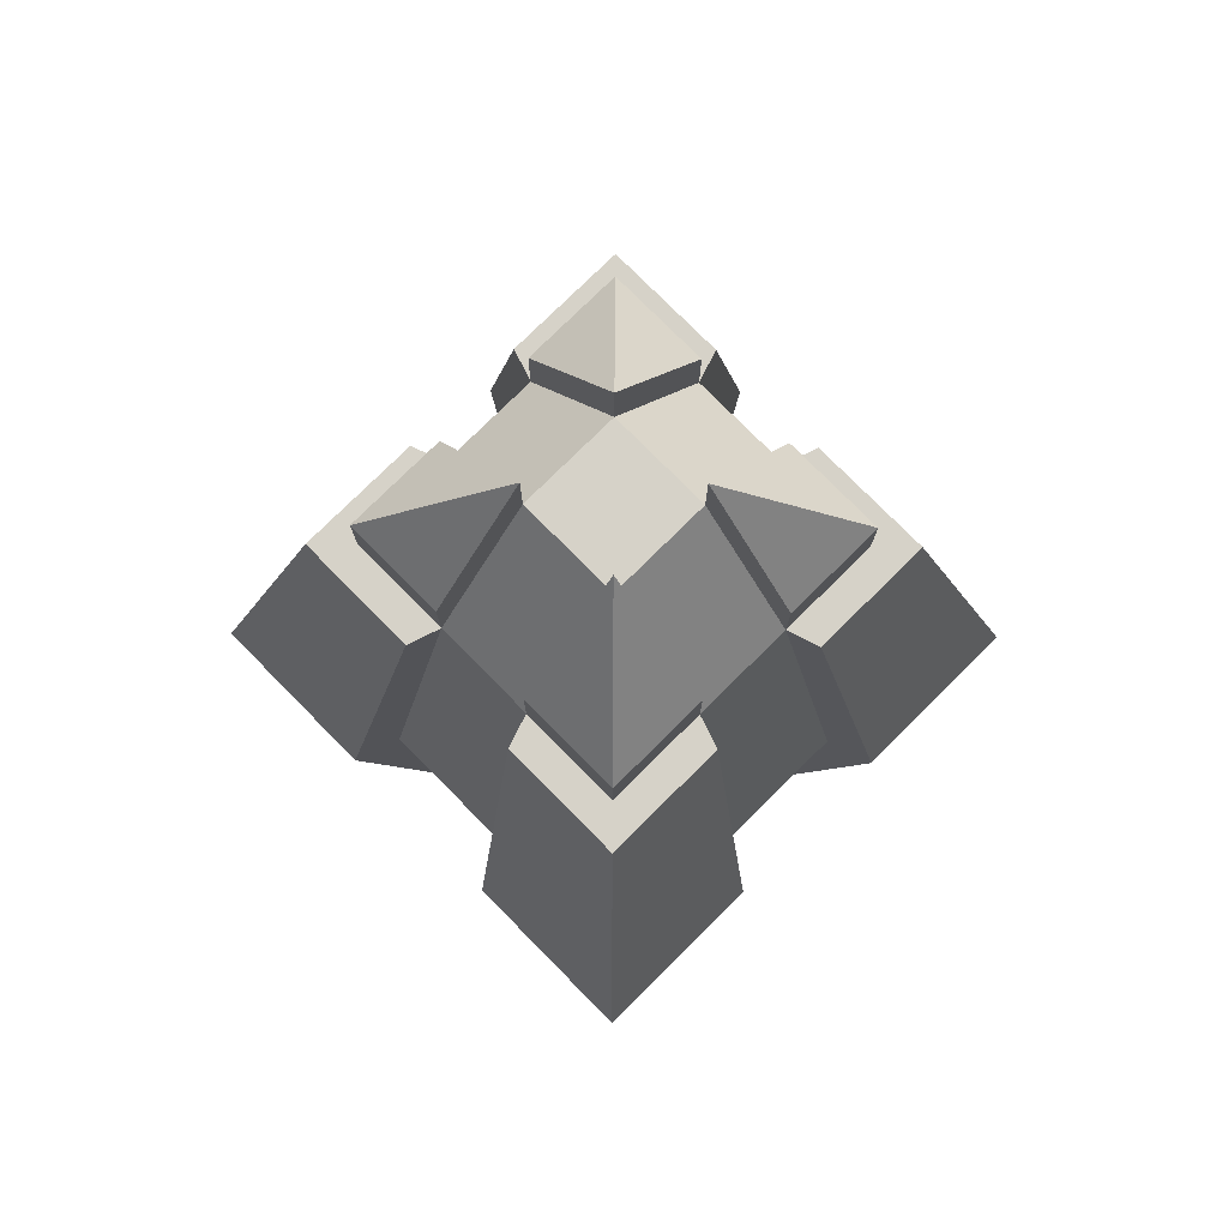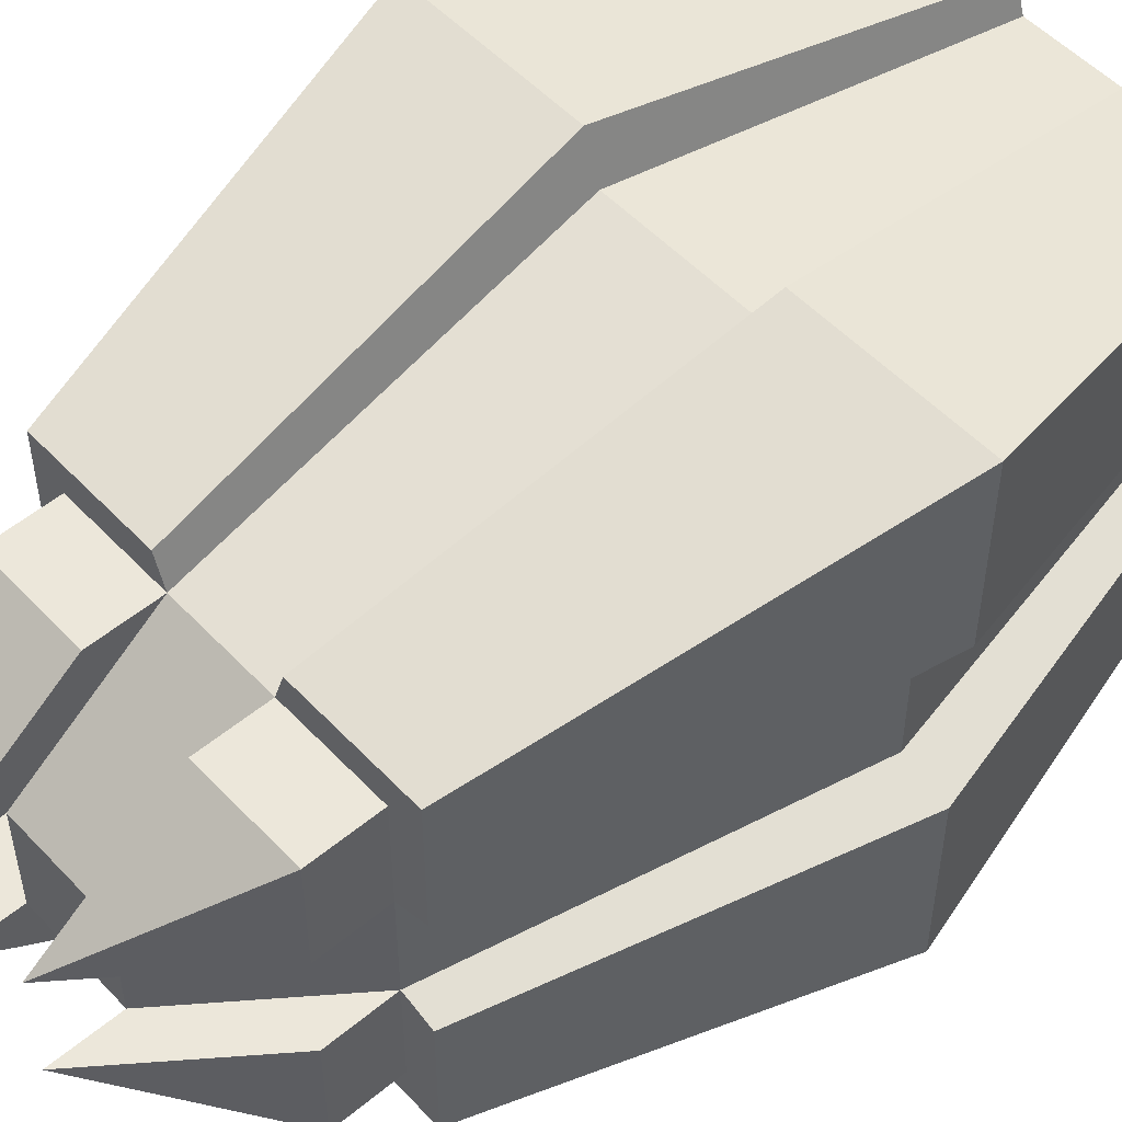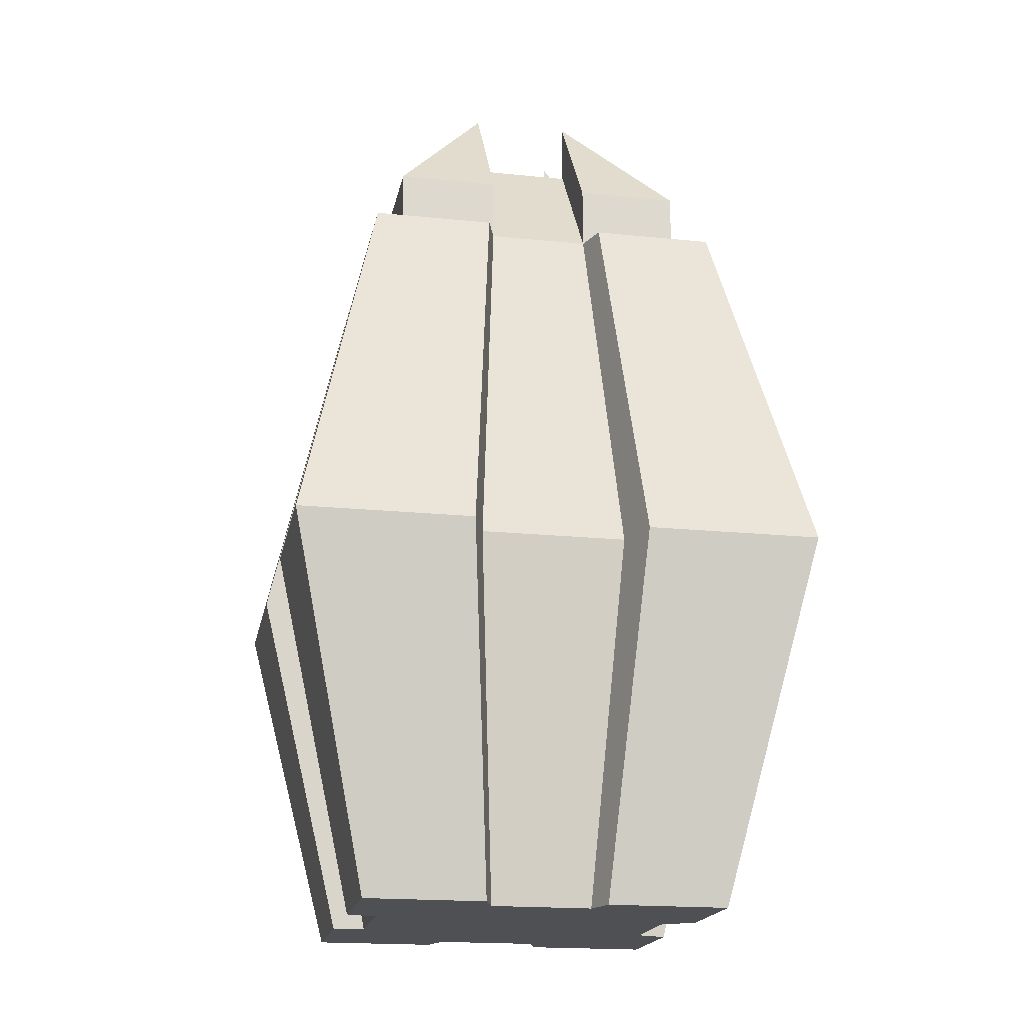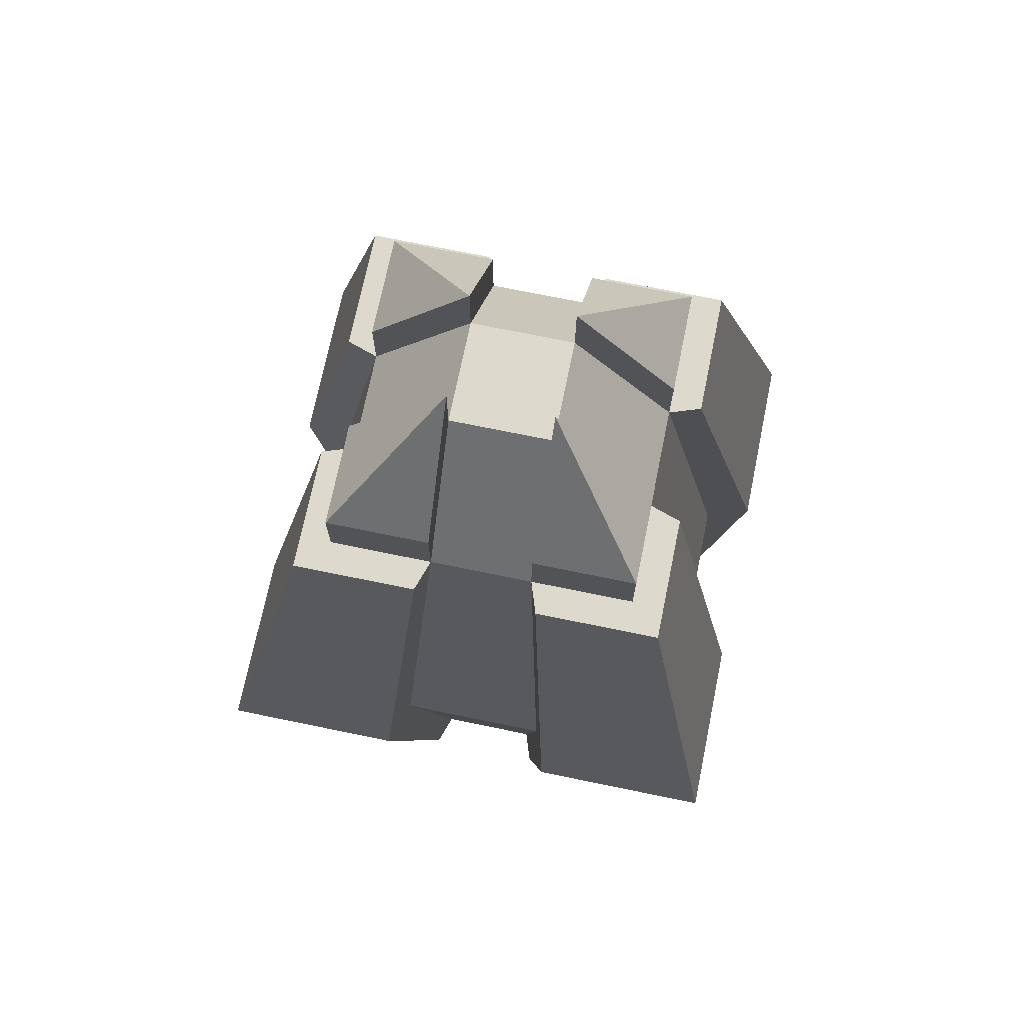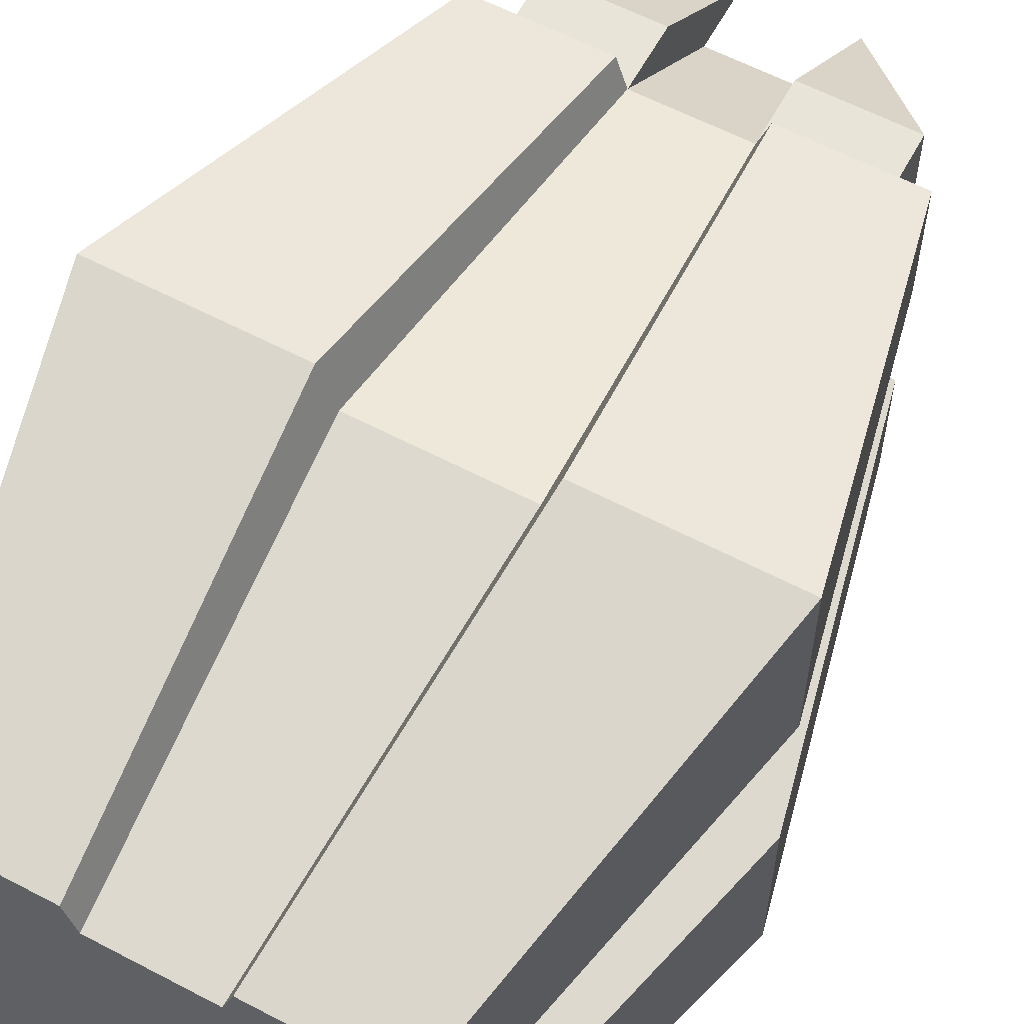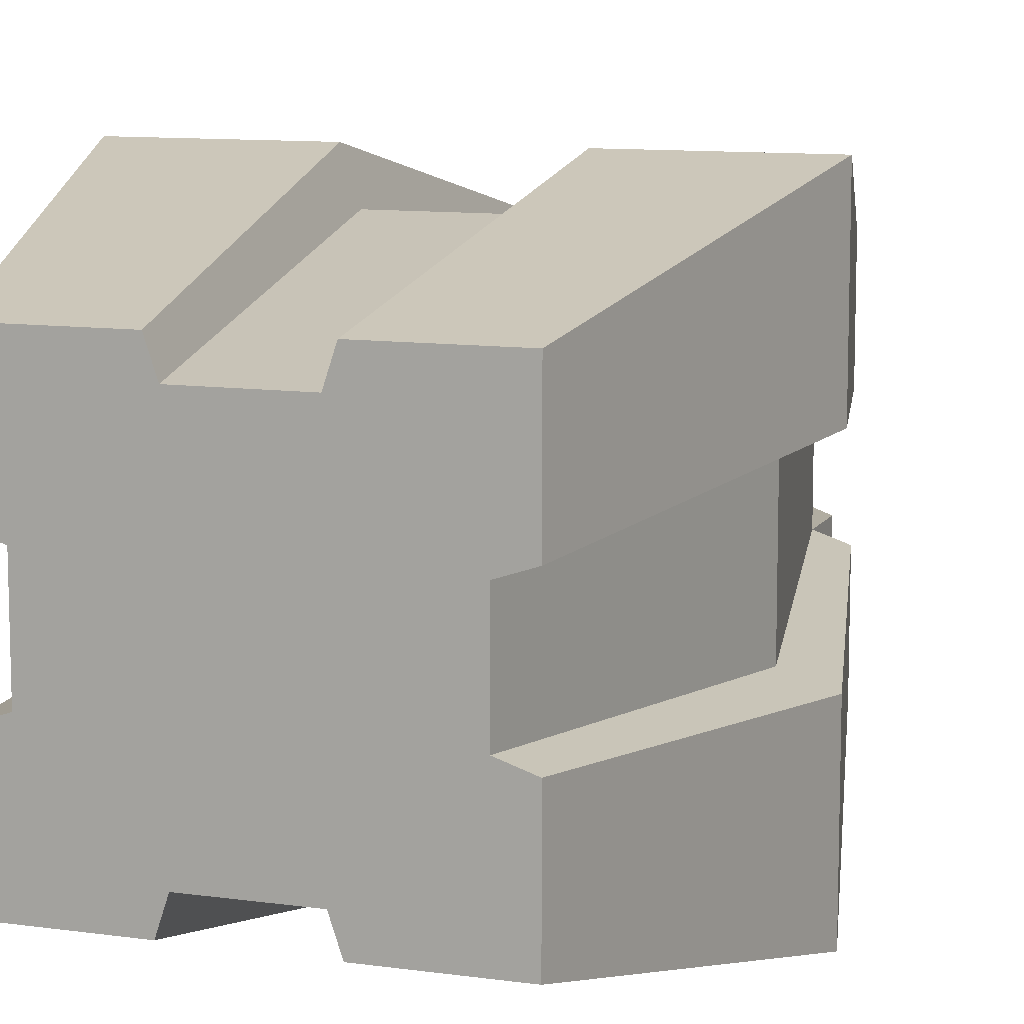
<metadata>
{"format":"obj","ext":"obj","renderer":"f3d","projection":"perspective","resolution":1024,"background":"white","views":[{"elev":77.6,"azim":135.3,"up":"+Y"},{"elev":52.5,"azim":-131.8,"up":"+Z"},{"elev":-18.6,"azim":168.9,"up":"+Y"},{"elev":72.0,"azim":-78.4,"up":"+Y"},{"elev":60.2,"azim":28.3,"up":"+Z"},{"elev":10.4,"azim":19.6,"up":"+Z"}]}
</metadata>
<code>
o Sanctuary
v -1 0 1
v -1 4.811 1
v -1 0 -1
v -1 4.811 -1
v 1 0 1
v 1 4.811 1
v 1 0 -1
v 1 4.811 -1
v 0.3333 0 -1
v -0.3333 0 -1
v -0.3333 4.811 -1
v 0.3333 4.811 -1
v -0.3333 0 1
v 0.3333 0 1
v 0.3333 4.811 1
v -0.3333 4.811 1
v -1 0 -0.3333
v -1 0 0.3333
v -1 4.811 0.3333
v -1 4.811 -0.3333
v 1 0 0.3333
v 1 0 -0.3333
v 1 4.811 -0.3333
v 1 4.811 0.3333
v 0.3333 5.686 -0.3333
v 0.3333 5.686 0.3333
v -0.3333 5.686 -0.3333
v -0.3333 5.686 0.3333
v -0.3333 0 -0.3333
v -0.3333 0 0.3333
v 0.3333 0 -0.3333
v 0.3333 0 0.3333
v -1.204 0 0.4013
v -1.204 0 1.204
v -1.204 4.811 1.204
v -1.204 4.811 -0.4013
v -1.204 4.811 -1.204
v -1.204 0 -1.204
v -0.4013 0 -1.204
v 0.4013 4.811 -1.204
v 1.204 4.811 -1.204
v 1.204 0 -1.204
v 1.204 0 -0.4013
v 1.204 4.811 0.4013
v 1.204 4.811 1.204
v 1.204 0 1.204
v 0.4013 0 1.204
v -0.4013 4.811 1.204
v 0.4013 0 -1.204
v -0.4013 4.811 -1.204
v -0.4013 0 1.204
v 0.4013 4.811 1.204
v -1.204 0 -0.4013
v -1.204 4.811 0.4013
v 1.204 0 0.4013
v 1.204 4.811 -0.4013
v 0.4856 2.405 1.457
v -0.4856 2.405 1.457
v -0.4856 2.405 -1.457
v 0.4856 2.405 -1.457
v 1.457 2.405 -0.4856
v 1.457 2.405 0.4856
v -1.457 2.405 0.4856
v -1.457 2.405 -0.4856
v -1.754 2.405 1.754
v -1.754 2.405 -1.754
v 1.754 2.405 -1.754
v 1.754 2.405 1.754
v 0.5846 2.405 1.754
v -0.5846 2.405 1.754
v -0.5846 2.405 -1.754
v 0.5846 2.405 -1.754
v 1.754 2.405 -0.5846
v 1.754 2.405 0.5846
v -1.754 2.405 0.5846
v -1.754 2.405 -0.5846
v -1 5.228 -0.3333
v -1 5.228 -1
v 0.3333 5.228 -1
v 1 5.228 -1
v 1 5.228 0.3333
v 1 5.228 1
v -0.3333 5.228 1
v -1 5.228 1
v -0.3333 5.228 -1
v 0.3333 5.228 1
v 0.3333 6.104 0.3333
v -0.3333 6.104 0.3333
v -1 5.228 0.3333
v 1 5.228 -0.3333
v 0.3333 6.104 -0.3333
v -0.3333 6.104 -0.3333
f 7 9 49 42
f 8 23 56 41
f 61 22 43 73
f 10 3 38 39
f 32 21 5 14
f 11 4 78 85
f 24 26 87 81
f 26 28 16 15
f 18 30 13 1
f 30 32 14 13
f 59 10 39 71
f 57 15 16 58
f 16 2 35 48
f 59 11 12 60
f 10 9 31 29
f 29 31 32 30
f 3 10 29 17
f 17 29 30 18
f 12 11 27 25
f 25 27 28 26
f 12 25 91 79
f 23 25 26 24
f 16 28 88 83
f 27 20 19 28
f 9 7 22 31
f 31 22 21 32
f 6 15 52 45
f 61 23 24 62
f 58 16 48 70
f 63 19 20 64
f 76 36 37 66
f 72 40 41 67
f 74 44 45 68
f 70 48 35 65
f 68 45 52 69
f 66 37 50 71
f 67 41 56 73
f 65 35 54 75
f 60 12 40 72
f 12 8 41 40
f 62 24 44 74
f 3 17 53 38
f 63 18 33 75
f 4 11 50 37
f 22 7 42 43
f 64 20 36 76
f 18 1 34 33
f 2 19 54 35
f 24 6 45 44
f 1 13 51 34
f 57 14 47 69
f 20 4 37 36
f 5 21 55 46
f 14 5 46 47
f 15 57 69 52
f 17 64 76 53
f 19 63 75 54
f 21 62 74 55
f 9 60 72 49
f 34 65 75 33
f 42 67 73 43
f 38 66 71 39
f 46 68 69 47
f 51 70 65 34
f 55 74 68 46
f 49 72 67 42
f 53 76 66 38
f 18 63 64 17
f 13 58 70 51
f 22 61 62 21
f 10 59 60 9
f 14 57 58 13
f 11 59 71 50
f 23 61 73 56
f 25 23 90 91
f 26 15 86 87
f 8 12 79 80
f 23 8 80 90
f 88 89 84
f 87 86 82
f 80 79 91
f 78 77 92
f 81 87 82
f 83 88 84
f 85 78 92
f 90 80 91
f 20 27 92 77
f 19 2 84 89
f 6 24 81 82
f 27 11 85 92
f 28 19 89 88
f 4 20 77 78
f 15 6 82 86
f 2 16 83 84

</code>
